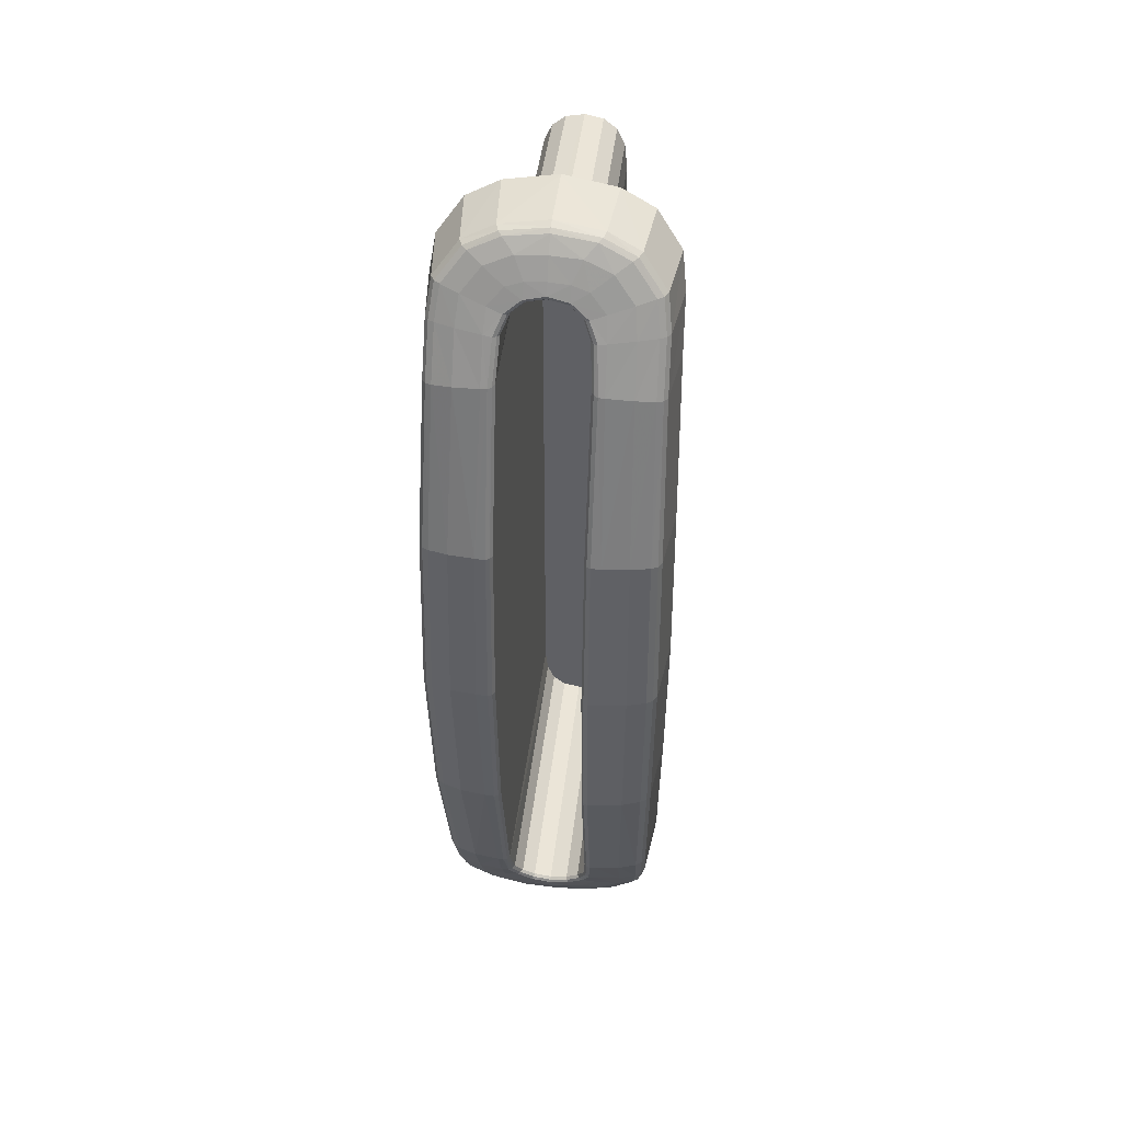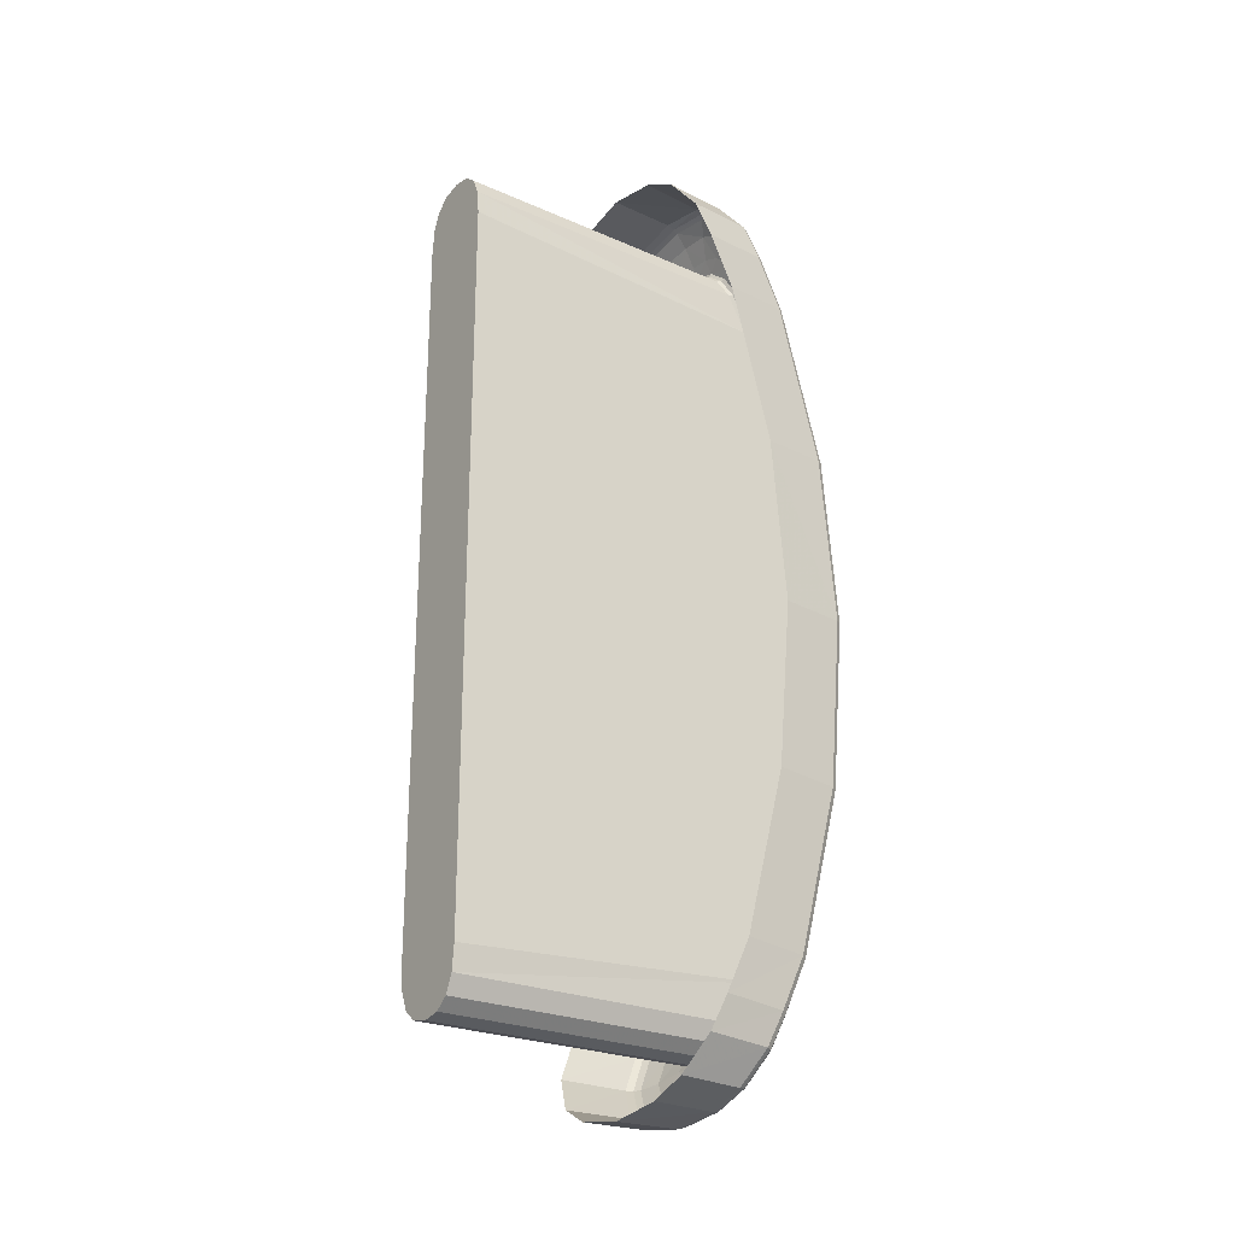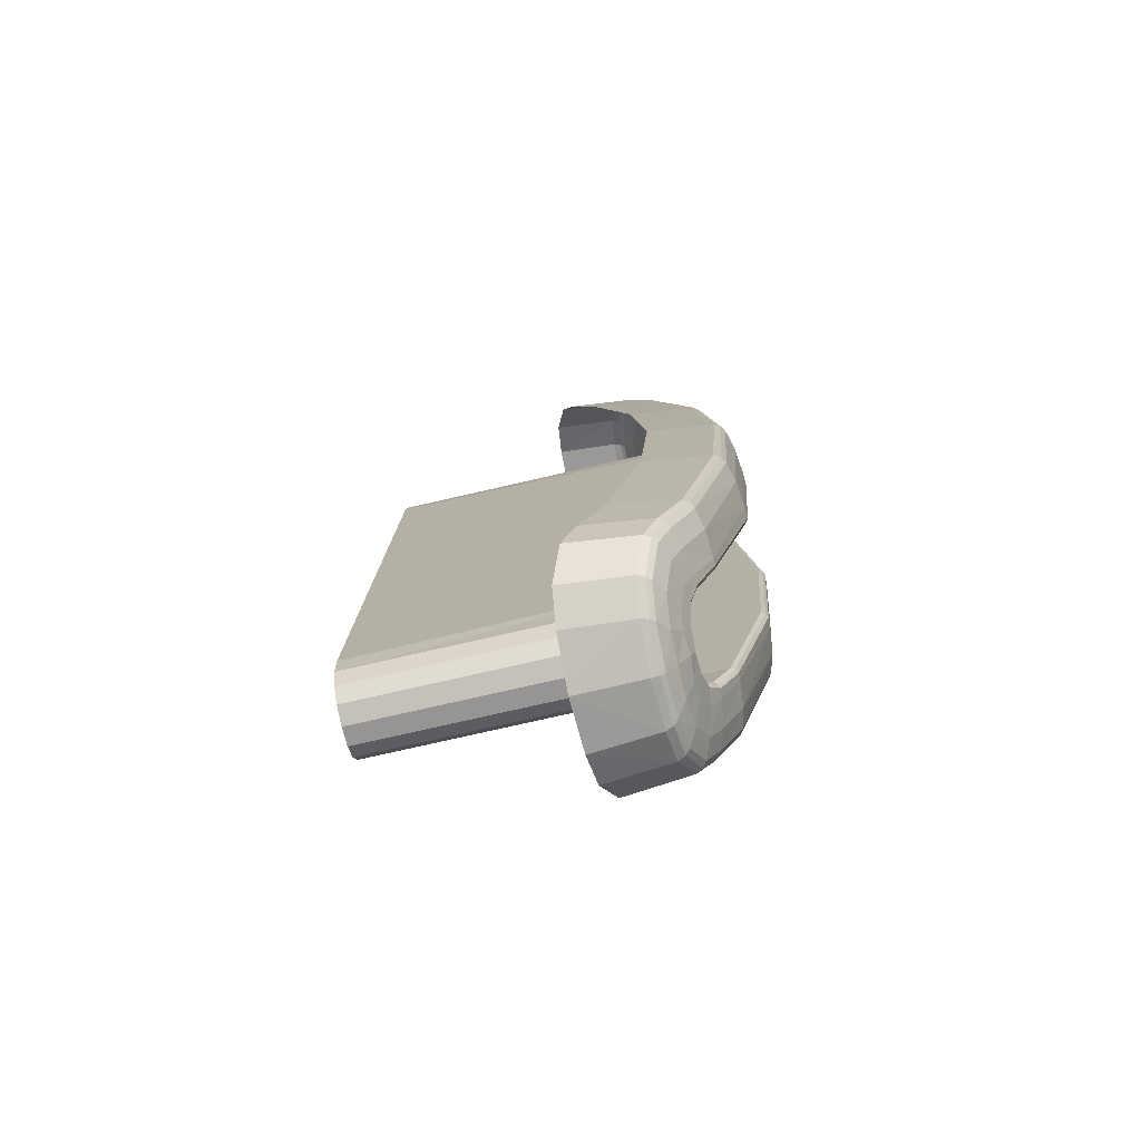
<metadata>
{"format":"obj","ext":"obj","renderer":"f3d","projection":"perspective","resolution":1024,"background":"white","views":[{"elev":44.9,"azim":6.8,"up":"+Y"},{"elev":-24.8,"azim":-125.6,"up":"+Y"},{"elev":-77.9,"azim":-77.2,"up":"+Y"}]}
</metadata>
<code>
g Piggy_Color_CoinSlot
v -1.113 -1.734 1.701
v -1.135 -3.815e-07 1.836
v -1.072 7.629e-07 1.876
v -1.05 -1.744 1.741
v -1.072 -3.401 1.294
v -0.8793 0 1.931
v -1.01 -3.416 1.329
v -1.061 -3.931 1.055
v -0.8576 -1.757 1.795
v -0.6177 -3.815e-07 1.961
v -0.9992 -3.94 1.094
v -1.015 -4.26 0.9109
v -0.596 -1.764 1.824
v -0.4939 0 1.969
v -0.8176 -3.442 1.373
v -0.9573 -4.258 0.9533
v -0.7729 -4.573 0.7961
v -0.8089 -3.938 1.154
v -0.7256 -4.557 0.8426
v -0.4559 -4.724 0.757
v -0.5561 -3.462 1.393
v -0.7771 -4.22 1.026
v -0.4198 -4.7 0.8025
v 2.623e-07 -4.785 0.743
v -0.5504 -3.915 1.197
v -0.4935 -3.466 1.394
v -0.5771 -4.469 0.9338
v -0.4937 -1.765 1.831
v -0.4535 -1.766 1.808
v -0.4537 0 1.946
v -0.453 -3.474 1.371
v -0.4658 -3.906 1.207
v -0.4263 -3.901 1.186
v -0.3819 -4.097 1.116
v -0.3449 -4.085 1.099
v -0.5327 -4.147 1.087
v -0.2163 -4.233 1.071
v -0.1971 -4.204 1.058
v 2.623e-07 -4.281 1.062
v 3.576e-07 -4.245 1.049
v 0.1971 -4.204 1.058
v -0.377 -4.327 1.021
v -0.3036 -4.584 0.9006
v -0.2181 -4.402 1
v 2.623e-07 -4.752 0.7888
v 2.623e-07 -4.601 0.8989
v 0.4199 -4.7 0.8025
v 0.4559 -4.724 0.757
v 0.2163 -4.233 1.071
v 0.3449 -4.085 1.099
v 2.623e-07 -4.398 1.017
v 0.2181 -4.402 1
v 0.3036 -4.584 0.9006
v 0.7256 -4.557 0.8426
v 0.7729 -4.573 0.7961
v 0.377 -4.327 1.021
v 0.5771 -4.469 0.9338
v 0.3819 -4.097 1.116
v 0.4263 -3.901 1.186
v 0.5327 -4.147 1.087
v 0.9573 -4.258 0.9533
v 1.015 -4.26 0.9109
v 0.7771 -4.22 1.026
v 0.4658 -3.906 1.207
v 0.453 -3.474 1.371
v 0.5504 -3.915 1.197
v 0.4935 -3.466 1.394
v 0.4535 -1.766 1.808
v 0.9992 -3.94 1.094
v 1.061 -3.931 1.055
v 0.8089 -3.938 1.154
v 1.01 -3.416 1.329
v 1.072 -3.401 1.294
v 0.5561 -3.462 1.393
v 0.8176 -3.442 1.373
v 0.4937 -1.765 1.831
v 0.4537 0 1.946
v 0.4939 0 1.969
v 0.596 -1.764 1.824
v 0.6177 0 1.961
v 0.8576 -1.757 1.795
v 0.8793 0 1.931
v 1.072 0 1.876
v 1.05 -1.744 1.741
v 1.113 -1.734 1.701
v 1.135 7.629e-07 1.836
v -1.072 7.629e-07 1.876
v -1.135 -3.815e-07 1.836
v -1.113 1.734 1.701
v -1.05 1.744 1.741
v -0.8793 0 1.931
v -1.072 3.401 1.294
v -0.8576 1.757 1.795
v -0.6177 -3.815e-07 1.961
v -1.01 3.416 1.329
v -1.061 3.931 1.055
v -0.596 1.764 1.824
v -0.4939 0 1.969
v -0.9992 3.94 1.094
v -1.015 4.26 0.9109
v -0.8176 3.442 1.373
v -0.9573 4.258 0.9533
v -0.7729 4.573 0.7961
v -0.8089 3.938 1.154
v -0.7256 4.557 0.8426
v -0.4559 4.724 0.757
v -0.4937 1.765 1.831
v -0.4537 0 1.946
v -0.4535 1.766 1.808
v -0.4935 3.466 1.394
v -0.453 3.474 1.371
v -0.5561 3.462 1.393
v -0.7771 4.22 1.026
v -0.5504 3.915 1.197
v -0.4658 3.906 1.207
v -0.4263 3.901 1.186
v -0.3819 4.097 1.116
v -0.3449 4.085 1.099
v -0.5327 4.147 1.087
v -0.2152 4.233 1.071
v -0.1965 4.205 1.058
v -0.0004731 4.28 1.058
v -0.0005832 4.245 1.047
v 0.1965 4.205 1.058
v -0.5771 4.469 0.9338
v -0.377 4.327 1.021
v -0.4199 4.7 0.8025
v 7.153e-08 4.785 0.743
v -0.2076 4.382 1.006
v -0.3036 4.584 0.9006
v 7.153e-08 4.752 0.7888
v 2.623e-07 4.601 0.8989
v 0.4199 4.7 0.8025
v 0.4559 4.724 0.757
v -2.384e-08 4.397 1.004
v 0.3036 4.584 0.9006
v 0.2083 4.382 1.006
v 0.7256 4.557 0.8426
v 0.7729 4.573 0.7961
v 0.2153 4.233 1.071
v 0.3449 4.085 1.099
v 0.5771 4.469 0.9338
v 0.377 4.327 1.021
v 0.9573 4.258 0.9533
v 1.015 4.26 0.9109
v 0.3819 4.097 1.116
v 0.4263 3.901 1.186
v 0.5327 4.147 1.087
v 0.7771 4.22 1.026
v 0.9992 3.94 1.094
v 1.061 3.931 1.055
v 0.4658 3.906 1.207
v 0.453 3.474 1.371
v 0.5504 3.915 1.197
v 0.8089 3.938 1.154
v 0.4935 3.466 1.394
v 0.4535 1.766 1.808
v 1.01 3.416 1.329
v 1.072 3.401 1.294
v 0.8176 3.442 1.373
v 0.5561 3.462 1.393
v 1.05 1.744 1.741
v 1.113 1.734 1.701
v 0.596 1.764 1.824
v 0.8576 1.757 1.795
v 1.072 0 1.876
v 1.135 7.629e-07 1.836
v 0.8793 0 1.931
v 0.6177 0 1.961
v 0.4939 0 1.969
v 0.4937 1.765 1.831
v 0.4537 0 1.946
v 2.623e-07 -4.811 0.6618
v -0.4559 -4.724 0.757
v 2.623e-07 -4.785 0.743
v -0.4832 -4.74 0.6819
v 7.153e-08 -4.824 -0.01662
v -0.7729 -4.573 0.7961
v -0.5347 -4.738 0.003564
v -0.8053 -4.582 0.7241
v -1.015 -4.26 0.9109
v -0.8679 -4.569 0.04266
v -1.051 -4.259 0.8455
v -1.061 -3.931 1.055
v -1.125 -4.23 0.1659
v -1.097 -3.924 0.9941
v -1.072 -3.401 1.294
v -1.175 -3.884 0.3171
v -1.108 -3.39 1.237
v -1.113 -1.734 1.701
v -1.188 -3.349 0.5595
v -1.15 -1.727 1.641
v -1.135 -3.815e-07 1.836
v -1.228 -1.699 0.9566
v -1.172 7.629e-07 1.774
v -1.25 3.815e-07 1.089
v -1.113 1.734 1.701
v -1.228 1.699 0.9566
v -1.15 1.727 1.641
v -1.072 3.401 1.294
v -1.188 3.349 0.5595
v -1.108 3.39 1.237
v -1.061 3.931 1.055
v -1.175 3.884 0.3171
v -1.097 3.924 0.9941
v -1.015 4.26 0.9109
v -1.125 4.23 0.1659
v -1.051 4.259 0.8455
v -0.7729 4.573 0.7961
v -0.8679 4.569 0.04266
v -0.8053 4.582 0.7241
v -0.4559 4.724 0.757
v -0.5347 4.738 0.003564
v -0.4832 4.74 0.6819
v 7.153e-08 4.785 0.743
v -1.192e-07 4.824 -0.01662
v 7.153e-08 4.811 0.6618
v 7.153e-08 4.811 0.6618
v 0.4559 4.724 0.757
v 7.153e-08 4.785 0.743
v 0.4832 4.74 0.6819
v -1.192e-07 4.824 -0.01662
v 0.7729 4.573 0.7961
v 0.5347 4.738 0.003564
v 0.8053 4.582 0.7241
v 1.015 4.26 0.9109
v 0.8679 4.569 0.04266
v 1.051 4.259 0.8455
v 1.061 3.931 1.055
v 1.125 4.23 0.1659
v 1.097 3.924 0.9941
v 1.072 3.401 1.294
v 1.175 3.884 0.3171
v 1.108 3.39 1.237
v 1.113 1.734 1.701
v 1.188 3.349 0.5595
v 1.15 1.727 1.641
v 1.135 7.629e-07 1.836
v 1.228 1.699 0.9566
v 1.172 0 1.774
v 1.25 3.815e-07 1.089
v 1.113 -1.734 1.701
v 1.228 -1.699 0.9566
v 1.15 -1.727 1.641
v 1.072 -3.401 1.294
v 1.188 -3.349 0.5595
v 1.108 -3.39 1.237
v 1.061 -3.931 1.055
v 1.175 -3.884 0.3171
v 1.097 -3.924 0.9941
v 1.015 -4.26 0.9109
v 1.125 -4.23 0.1659
v 1.051 -4.259 0.8455
v 0.7729 -4.573 0.7961
v 0.8679 -4.569 0.04266
v 0.8053 -4.582 0.7241
v 0.4559 -4.724 0.757
v 0.5347 -4.738 0.003564
v 0.4832 -4.74 0.6819
v 2.623e-07 -4.785 0.743
v 7.153e-08 -4.824 -0.01662
v 2.623e-07 -4.811 0.6618
v -0.1874 -4.185 1.028
v 2.623e-07 -4.221 -1.969
v 3.576e-07 -4.221 1.02
v 3.576e-07 -4.245 1.049
v -0.1874 -4.185 -1.969
v -0.1971 -4.204 1.058
v -0.3213 -4.078 1.063
v -0.3213 -4.078 -1.969
v -0.3449 -4.085 1.099
v -0.4017 -3.898 1.149
v -0.4017 -3.898 -1.969
v -0.4263 -3.901 1.186
v -0.4286 -3.484 1.332
v -0.4286 -3.648 -1.969
v -0.453 -3.474 1.371
v -0.4289 -1.766 1.769
v -0.4535 -1.766 1.808
v -0.4289 -1.766 -1.969
v -0.4537 0 1.946
v -0.4291 3.815e-07 1.908
v -0.4291 3.947e-10 -1.969
v -0.4535 1.766 1.808
v -0.4289 1.766 -1.969
v -0.4288 1.766 1.769
v -0.453 3.474 1.371
v -0.4286 3.648 -1.969
v -0.4286 3.484 1.332
v -0.4263 3.901 1.186
v -0.4017 3.898 -1.969
v -0.4017 3.898 1.149
v -0.3449 4.085 1.099
v -0.3213 4.078 -1.969
v -0.3213 4.078 1.063
v -0.1965 4.205 1.058
v -0.1874 4.185 -1.969
v -0.1874 4.185 1.028
v -0.0005832 4.245 1.047
v -2.384e-08 4.221 -1.969
v -0.0006359 4.222 1.019
v 0.4537 0 1.946
v 0.4289 1.766 1.769
v 0.4535 1.766 1.808
v 0.453 3.474 1.371
v 0.4291 0 1.908
v 0.4535 -1.766 1.808
v 0.4286 3.484 1.332
v 0.4263 3.901 1.186
v 0.4289 -1.766 1.769
v 0.453 -3.474 1.371
v 0.4017 3.898 1.149
v 0.3449 4.085 1.099
v 0.4286 -3.484 1.332
v 0.4263 -3.901 1.186
v 0.3213 4.078 1.063
v 0.1965 4.205 1.058
v 0.4017 -3.898 1.149
v 0.3449 -4.085 1.099
v 0.1874 4.185 1.028
v -0.0005832 4.245 1.047
v -0.0006359 4.222 1.019
v -2.384e-08 4.221 -1.969
v 0.1874 4.185 -1.969
v 0.3213 4.078 -1.969
v 0.4017 3.898 -1.969
v 0.4286 3.648 -1.969
v 0.4289 1.766 -1.969
v 0.4291 3.819e-07 -1.969
v 0.4289 -1.766 -1.969
v 0.4286 -3.648 -1.969
v 0.4017 -3.898 -1.969
v 0.3213 -4.078 -1.969
v 0.3213 -4.078 1.063
v 0.1874 -4.185 -1.969
v 0.1971 -4.204 1.058
v 0.1874 -4.185 1.028
v 2.623e-07 -4.221 -1.969
v 3.576e-07 -4.245 1.049
v 3.576e-07 -4.221 1.02
v -0.4289 -1.766 -1.969
v 1.53e-07 3.497e-07 -1.969
v -0.4286 -3.648 -1.969
v -0.4291 3.947e-10 -1.969
v -0.4017 -3.898 -1.969
v -0.4289 1.766 -1.969
v -0.3213 -4.078 -1.969
v -0.4286 3.648 -1.969
v -0.1874 -4.185 -1.969
v -0.4017 3.898 -1.969
v 2.623e-07 -4.221 -1.969
v -0.3213 4.078 -1.969
v 0.1874 -4.185 -1.969
v -0.1874 4.185 -1.969
v 0.3213 -4.078 -1.969
v -2.384e-08 4.221 -1.969
v 0.4017 -3.898 -1.969
v 0.1874 4.185 -1.969
v 0.4286 -3.648 -1.969
v 0.3213 4.078 -1.969
v 0.4289 -1.766 -1.969
v 0.4017 3.898 -1.969
v 0.4291 3.819e-07 -1.969
v 0.4286 3.648 -1.969
v 0.4289 1.766 -1.969
g Piggy_Color_CoinSlot_0
f 3 2 1
f 4 3 1
f 1 5 4
f 6 3 4
f 5 7 4
f 7 5 8
f 9 6 4
f 4 7 9
f 6 9 10
f 11 7 8
f 11 8 12
f 9 13 10
f 14 10 13
f 7 15 9
f 15 7 11
f 9 15 13
f 16 11 12
f 16 12 17
f 18 15 11
f 18 11 16
f 19 16 17
f 19 17 20
f 15 21 13
f 21 15 18
f 22 18 16
f 22 16 19
f 23 19 20
f 23 20 24
f 25 21 18
f 25 18 22
f 13 21 26
f 21 25 26
f 27 22 19
f 27 19 23
f 28 13 26
f 28 14 13
f 28 29 14
f 28 26 29
f 29 30 14
f 26 31 29
f 26 32 31
f 25 32 26
f 32 33 31
f 33 32 34
f 32 25 34
f 35 33 34
f 36 25 22
f 25 36 34
f 36 22 27
f 35 34 37
f 34 36 37
f 38 35 37
f 38 37 39
f 40 38 39
f 40 39 41
f 42 36 27
f 36 42 37
f 42 27 43
f 43 27 23
f 44 37 42
f 39 37 44
f 44 42 43
f 43 23 45
f 45 23 24
f 44 43 46
f 46 43 45
f 47 45 24
f 48 47 24
f 39 49 41
f 41 49 50
f 51 39 44
f 51 44 46
f 51 52 39
f 52 51 46
f 52 49 39
f 53 46 45
f 53 52 46
f 47 53 45
f 54 47 48
f 55 54 48
f 56 52 53
f 49 52 56
f 57 53 47
f 57 56 53
f 54 57 47
f 49 58 50
f 50 58 59
f 56 60 49
f 60 56 57
f 60 58 49
f 61 54 55
f 62 61 55
f 63 57 54
f 63 60 57
f 61 63 54
f 58 64 59
f 65 59 64
f 60 66 58
f 66 60 63
f 66 64 58
f 67 65 64
f 67 64 66
f 68 65 67
f 69 61 62
f 70 69 62
f 71 63 61
f 71 66 63
f 69 71 61
f 72 69 70
f 73 72 70
f 74 66 71
f 74 67 66
f 75 71 69
f 75 74 71
f 72 75 69
f 76 68 67
f 77 68 76
f 78 77 76
f 74 79 67
f 79 76 67
f 76 79 78
f 74 75 79
f 79 80 78
f 75 81 79
f 79 81 80
f 75 72 81
f 81 82 80
f 83 82 81
f 72 84 81
f 84 83 81
f 72 73 84
f 73 85 84
f 84 85 83
f 85 86 83
f 89 88 87
f 90 89 87
f 90 87 91
f 92 89 90
f 93 90 91
f 93 91 94
f 95 92 90
f 95 90 93
f 92 95 96
f 97 93 94
f 97 94 98
f 95 99 96
f 96 99 100
f 101 95 93
f 101 93 97
f 95 101 99
f 99 102 100
f 100 102 103
f 101 104 99
f 99 104 102
f 102 105 103
f 103 105 106
f 107 97 98
f 98 108 107
f 108 109 107
f 107 109 110
f 97 107 110
f 109 111 110
f 112 101 97
f 101 112 104
f 112 97 110
f 104 113 102
f 102 113 105
f 112 114 104
f 112 110 114
f 104 114 113
f 110 111 115
f 110 115 114
f 111 116 115
f 117 115 116
f 114 115 117
f 118 117 116
f 114 119 113
f 119 114 117
f 120 117 118
f 119 117 120
f 121 120 118
f 122 120 121
f 123 122 121
f 123 124 122
f 113 119 125
f 113 125 105
f 126 119 120
f 119 126 125
f 105 125 127
f 105 127 106
f 106 127 128
f 120 129 126
f 129 120 122
f 125 126 130
f 125 130 127
f 126 129 130
f 127 131 128
f 127 130 131
f 130 129 132
f 130 132 131
f 131 133 128
f 133 134 128
f 135 129 122
f 129 135 132
f 132 136 131
f 136 133 131
f 135 137 132
f 135 122 137
f 137 136 132
f 133 138 134
f 138 139 134
f 122 140 137
f 124 140 122
f 124 141 140
f 136 142 133
f 142 138 133
f 137 143 136
f 137 140 143
f 143 142 136
f 138 144 139
f 144 145 139
f 141 146 140
f 141 147 146
f 148 143 140
f 143 148 142
f 146 148 140
f 142 149 138
f 148 149 142
f 149 144 138
f 144 150 145
f 150 151 145
f 147 152 146
f 152 147 153
f 154 148 146
f 148 154 149
f 152 154 146
f 149 155 144
f 155 150 144
f 154 155 149
f 156 152 153
f 154 152 156
f 156 153 157
f 150 158 151
f 158 159 151
f 155 160 150
f 160 158 150
f 154 161 155
f 161 154 156
f 161 160 155
f 159 158 162
f 163 159 162
f 164 161 156
f 160 161 164
f 158 160 165
f 162 158 165
f 165 160 164
f 163 162 166
f 162 165 166
f 167 163 166
f 165 168 166
f 168 165 169
f 165 164 169
f 170 169 164
f 171 164 156
f 171 170 164
f 171 156 157
f 171 157 170
f 157 172 170
f 175 174 173
f 174 176 173
f 173 176 177
f 174 178 176
f 176 179 177
f 178 180 176
f 176 180 179
f 178 181 180
f 180 182 179
f 181 183 180
f 180 183 182
f 181 184 183
f 183 185 182
f 184 186 183
f 183 186 185
f 184 187 186
f 186 188 185
f 187 189 186
f 186 189 188
f 189 187 190
f 189 191 188
f 192 189 190
f 191 189 192
f 192 190 193
f 194 191 192
f 195 192 193
f 192 195 194
f 195 196 194
f 195 193 197
f 198 196 195
f 199 195 197
f 199 198 195
f 199 197 200
f 201 198 199
f 202 199 200
f 202 201 199
f 200 203 202
f 201 202 204
f 203 205 202
f 202 205 204
f 203 206 205
f 204 205 207
f 206 208 205
f 205 208 207
f 206 209 208
f 207 208 210
f 209 211 208
f 208 211 210
f 209 212 211
f 210 211 213
f 212 214 211
f 211 214 213
f 212 215 214
f 213 214 216
f 215 217 214
f 214 217 216
f 220 219 218
f 219 221 218
f 218 221 222
f 219 223 221
f 221 224 222
f 223 225 221
f 221 225 224
f 223 226 225
f 225 227 224
f 226 228 225
f 225 228 227
f 226 229 228
f 228 230 227
f 229 231 228
f 228 231 230
f 229 232 231
f 231 233 230
f 232 234 231
f 231 234 233
f 234 232 235
f 234 236 233
f 237 234 235
f 236 234 237
f 237 235 238
f 239 236 237
f 240 237 238
f 239 237 240
f 241 239 240
f 240 238 242
f 241 240 243
f 244 240 242
f 240 244 243
f 244 242 245
f 246 243 244
f 247 244 245
f 247 246 244
f 245 248 247
f 246 247 249
f 248 250 247
f 247 250 249
f 248 251 250
f 249 250 252
f 251 253 250
f 250 253 252
f 251 254 253
f 252 253 255
f 254 256 253
f 253 256 255
f 254 257 256
f 255 256 258
f 257 259 256
f 256 259 258
f 257 260 259
f 258 259 261
f 260 262 259
f 259 262 261
f 265 264 263
f 265 263 266
f 264 267 263
f 263 268 266
f 263 267 269
f 263 269 268
f 267 270 269
f 269 271 268
f 269 270 272
f 269 272 271
f 270 273 272
f 272 274 271
f 272 273 275
f 274 272 275
f 273 276 275
f 277 274 275
f 275 276 278
f 277 275 278
f 279 277 278
f 276 280 278
f 279 278 281
f 278 280 282
f 278 282 281
f 280 283 282
f 281 282 284
f 283 285 282
f 282 286 284
f 285 286 282
f 284 286 287
f 285 288 286
f 286 289 287
f 288 289 286
f 287 289 290
f 288 291 289
f 289 292 290
f 291 292 289
f 293 290 292
f 291 294 292
f 295 293 292
f 294 295 292
f 296 293 295
f 294 297 295
f 298 296 295
f 297 298 295
f 299 296 298
f 297 300 298
f 301 299 298
f 300 301 298
f 304 303 302
f 304 305 303
f 303 306 302
f 302 306 307
f 305 308 303
f 305 309 308
f 306 310 307
f 307 310 311
f 309 312 308
f 312 309 313
f 310 314 311
f 311 314 315
f 316 312 313
f 316 313 317
f 314 318 315
f 319 315 318
f 320 316 317
f 320 317 321
f 322 320 321
f 322 323 320
f 323 324 320
f 320 324 316
f 324 325 316
f 316 325 312
f 325 326 312
f 312 326 308
f 326 327 308
f 308 327 303
f 327 328 303
f 303 328 306
f 328 329 306
f 329 330 306
f 330 310 306
f 330 331 310
f 331 314 310
f 331 332 314
f 332 318 314
f 332 333 318
f 333 334 318
f 334 319 318
f 333 335 334
f 336 319 334
f 335 337 334
f 337 336 334
f 335 338 337
f 339 336 337
f 338 340 337
f 340 339 337
f 343 342 341
f 341 342 344
f 345 342 343
f 344 342 346
f 347 342 345
f 346 342 348
f 349 342 347
f 348 342 350
f 351 342 349
f 350 342 352
f 353 342 351
f 352 342 354
f 355 342 353
f 354 342 356
f 357 342 355
f 356 342 358
f 359 342 357
f 358 342 360
f 361 342 359
f 360 342 362
f 363 342 361
f 362 342 364
f 365 342 363
f 364 342 365

</code>
